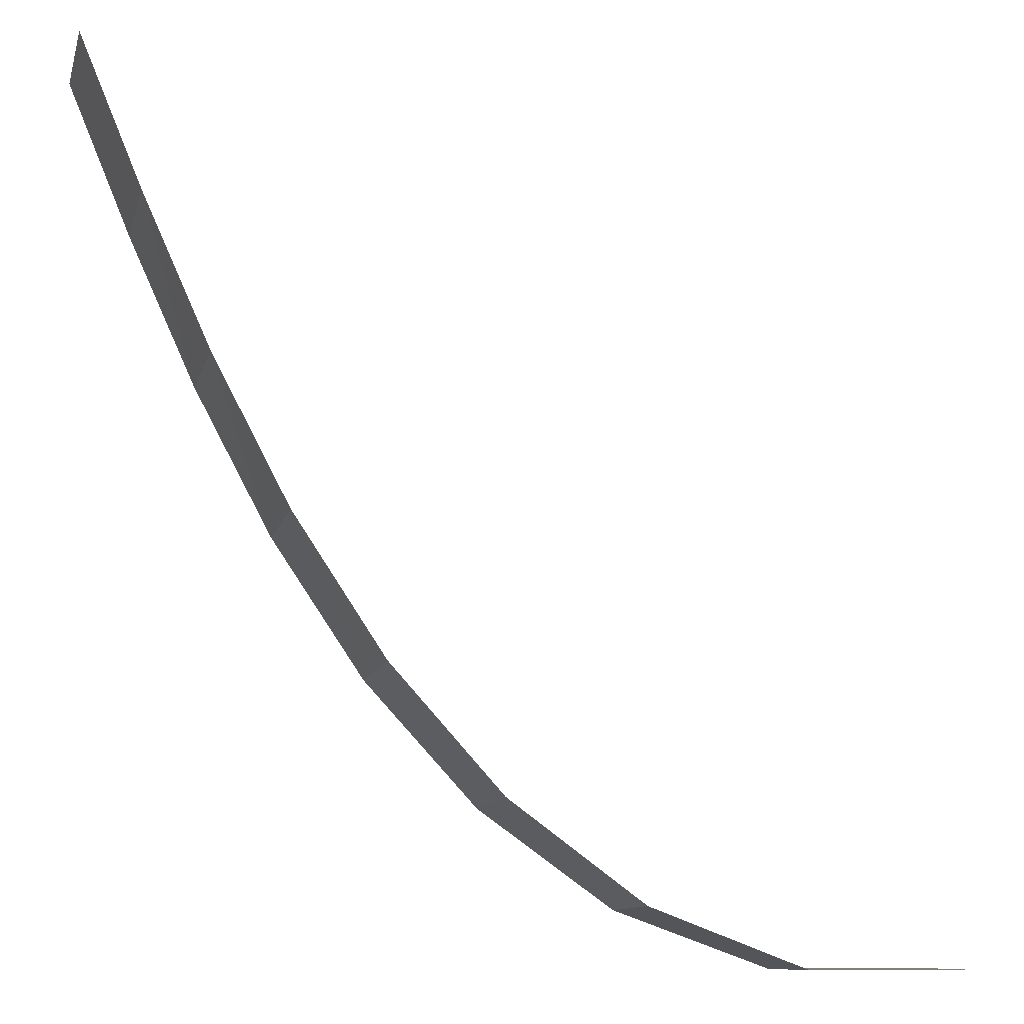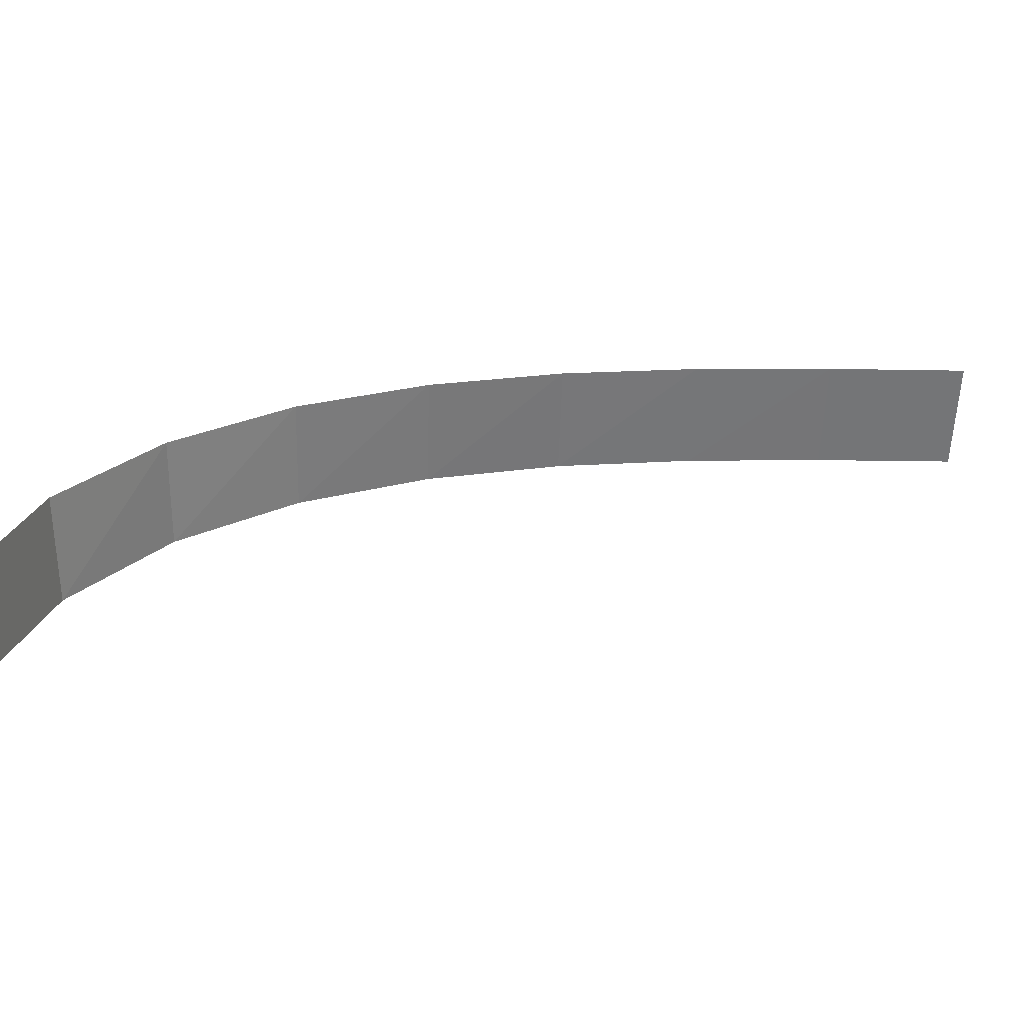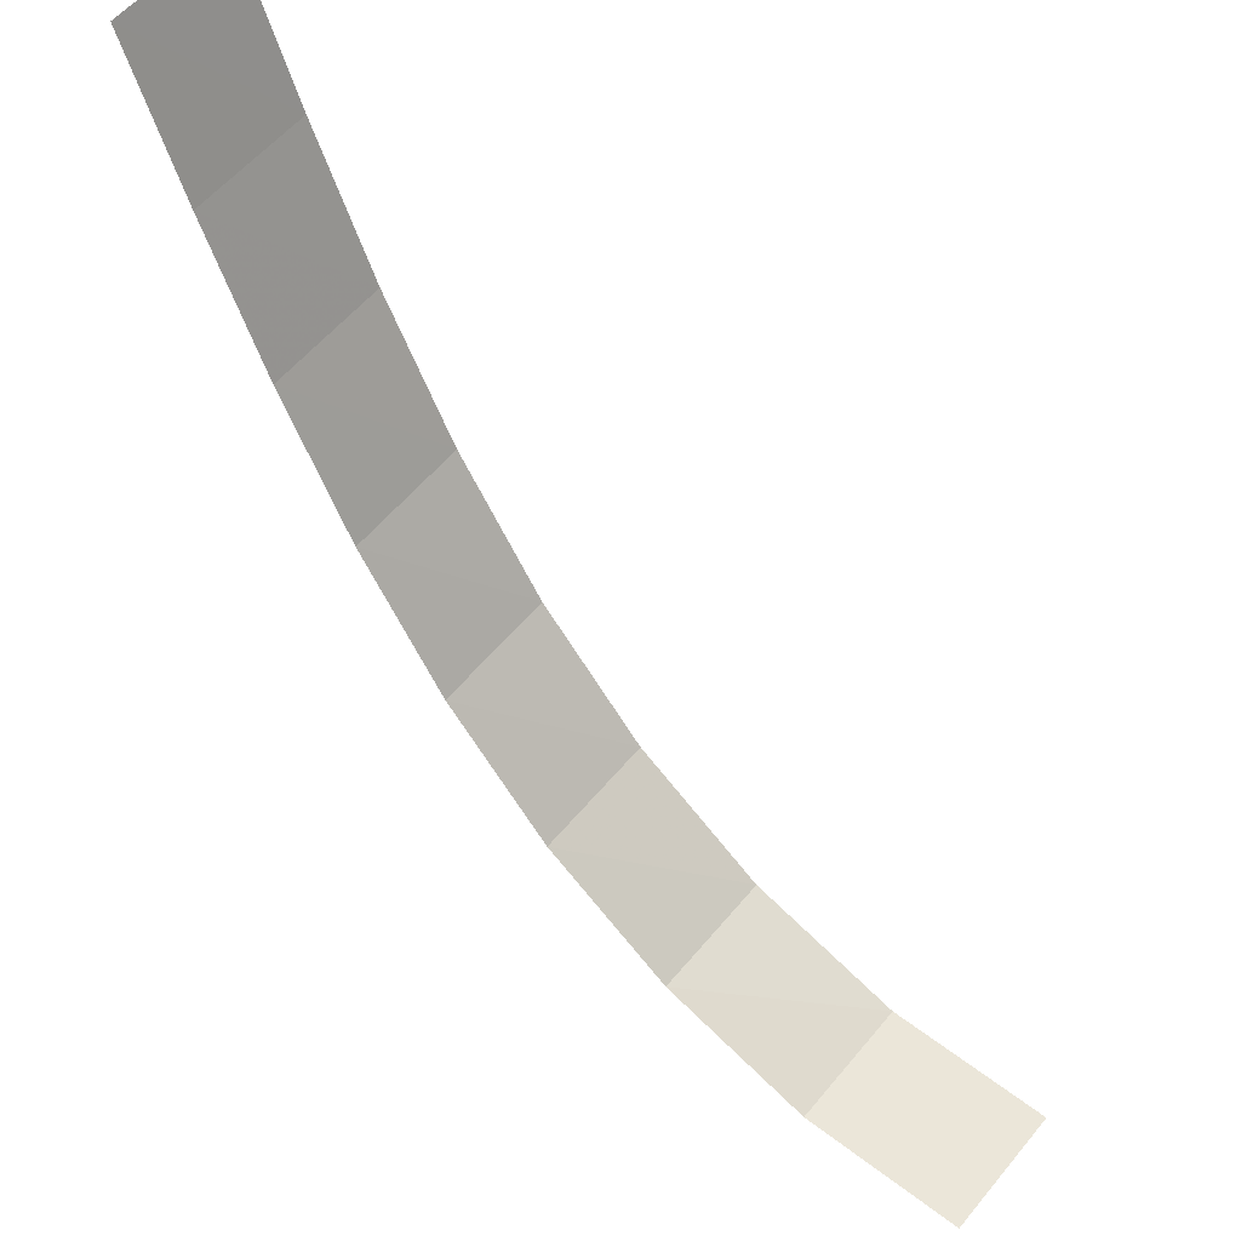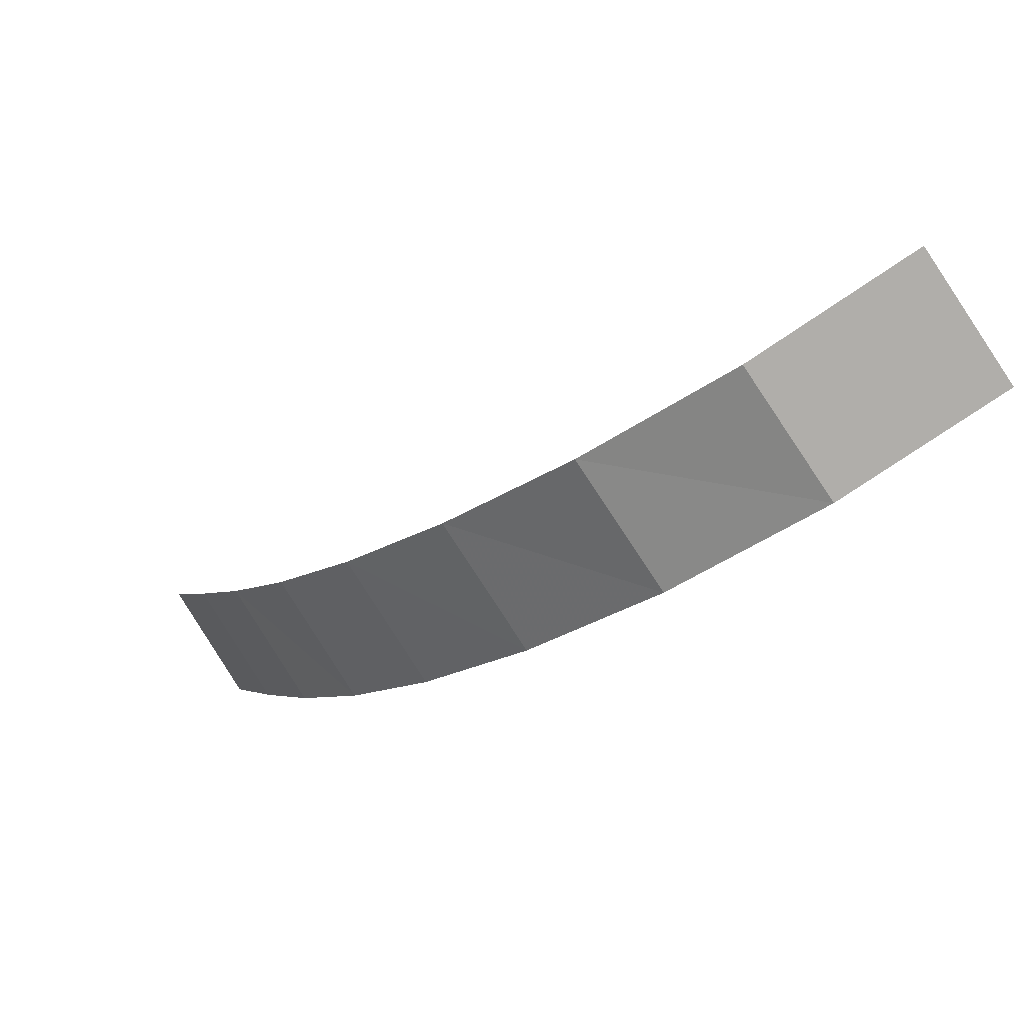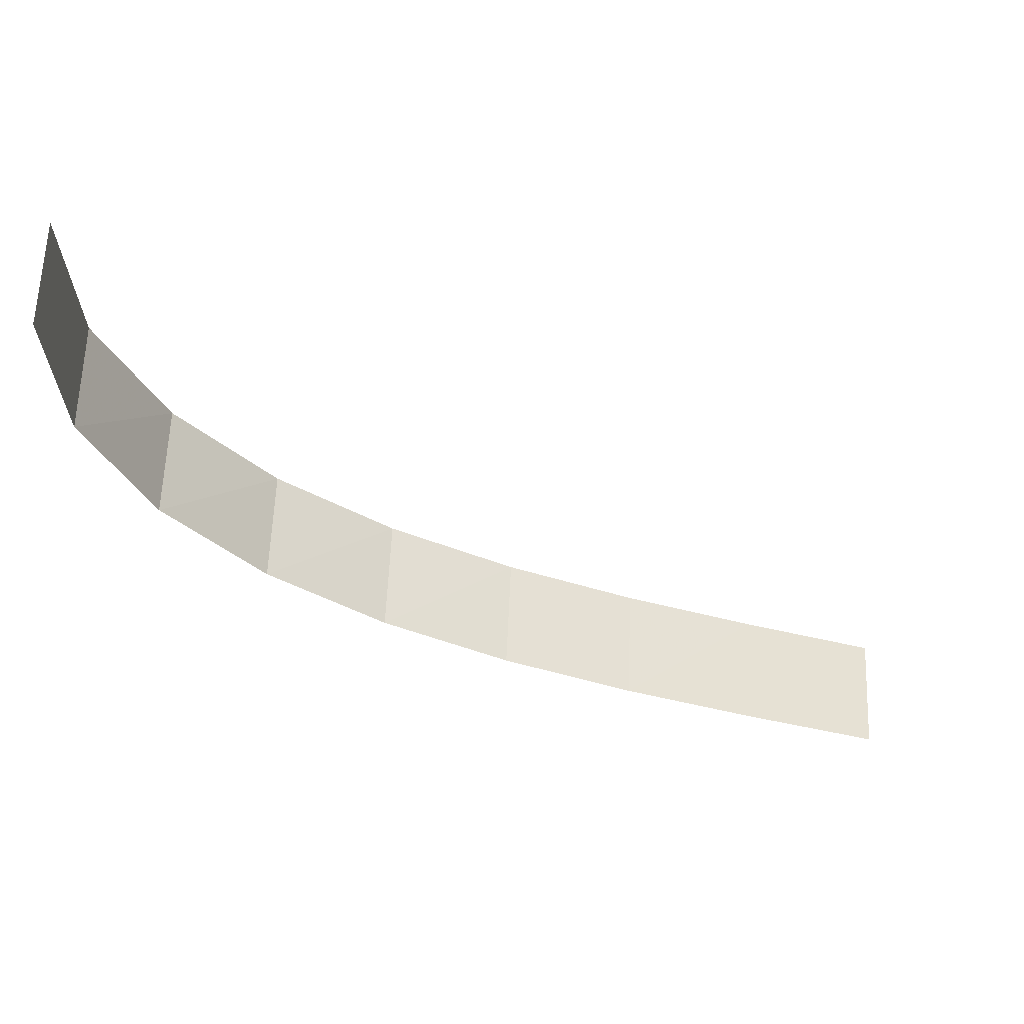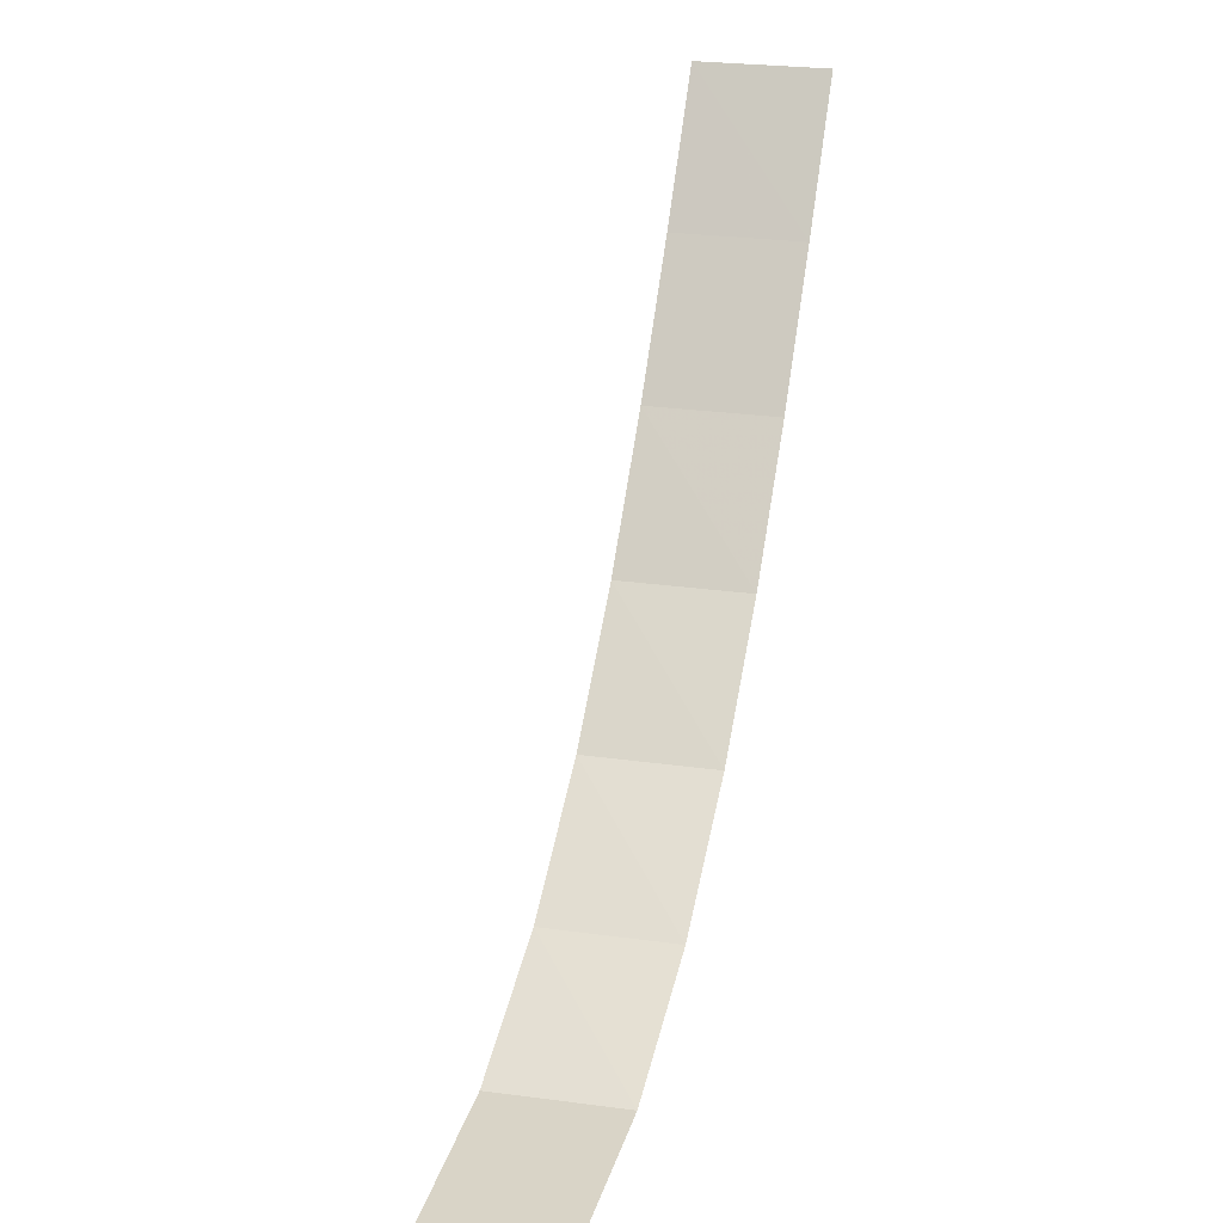
<metadata>
{"format":"obj","ext":"obj","renderer":"f3d","projection":"perspective","resolution":1024,"background":"white","views":[{"elev":-9.7,"azim":168.6,"up":"+Z"},{"elev":30.3,"azim":-69.7,"up":"+Y"},{"elev":55.3,"azim":-141.2,"up":"+Z"},{"elev":-77.7,"azim":-146.1,"up":"+Z"},{"elev":-34.6,"azim":-86.1,"up":"+Y"},{"elev":10.9,"azim":-72.6,"up":"+Z"}]}
</metadata>
<code>
v 0 -0.5 0
v 0 0.5 0
v 1.25 -0.5 0
v 1.25 0.5 0
v 2.426 -0.4998 0.425
v 2.419 0.5 0.4434
v 3.44 -0.5062 1.155
v 3.423 0.4932 1.187
v 4.282 -0.5215 2.079
v 4.256 0.4773 2.12
v 4.975 -0.5454 3.119
v 4.941 0.453 3.165
v 5.555 -0.5761 4.226
v 5.515 0.4219 4.275
v 6.062 -0.6115 5.368
v 6.018 0.3863 5.418
v 6.531 -0.6492 6.526
v 6.487 0.3485 6.577
f 1 2 4
f 1 4 3
f 3 4 6
f 3 6 5
f 5 6 8
f 5 8 7
f 7 8 10
f 7 10 9
f 9 10 12
f 9 12 11
f 11 12 14
f 11 14 13
f 13 14 16
f 13 16 15
f 15 16 18
f 15 18 17

</code>
